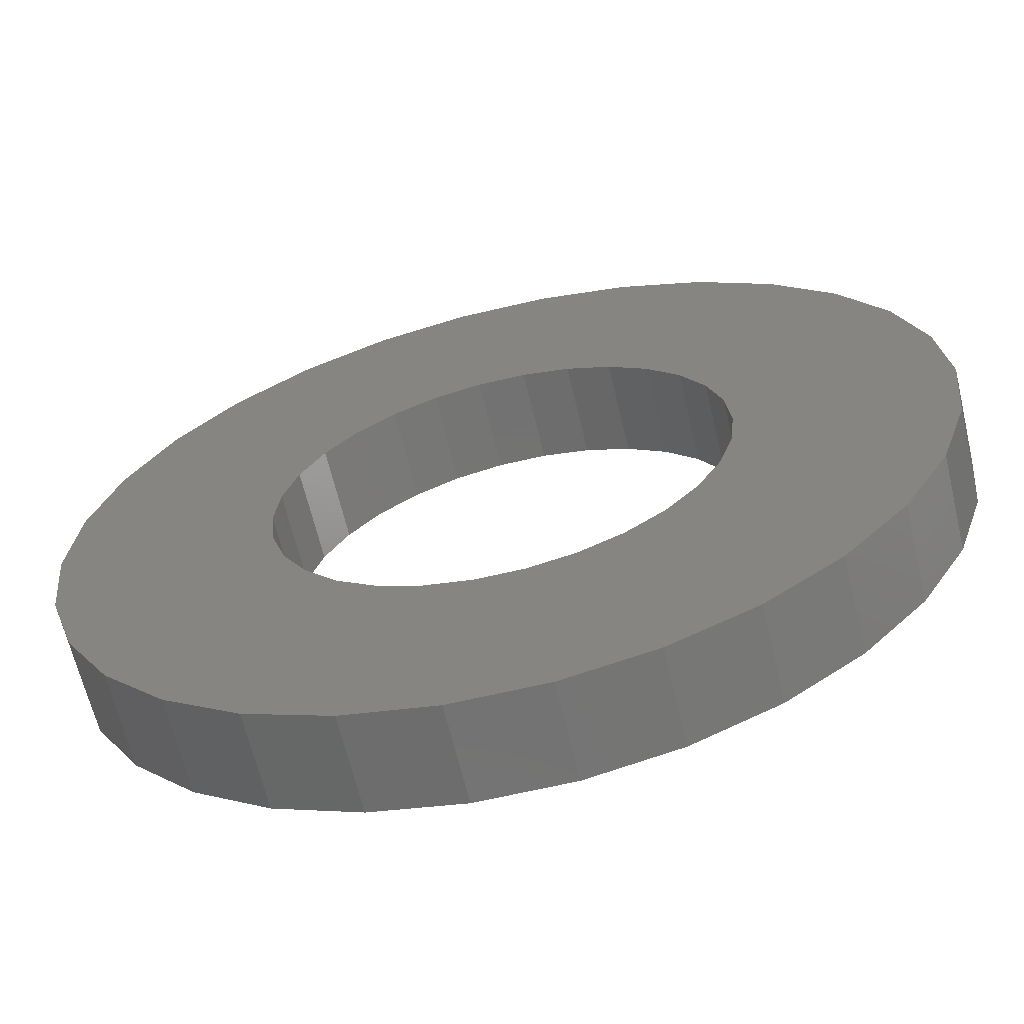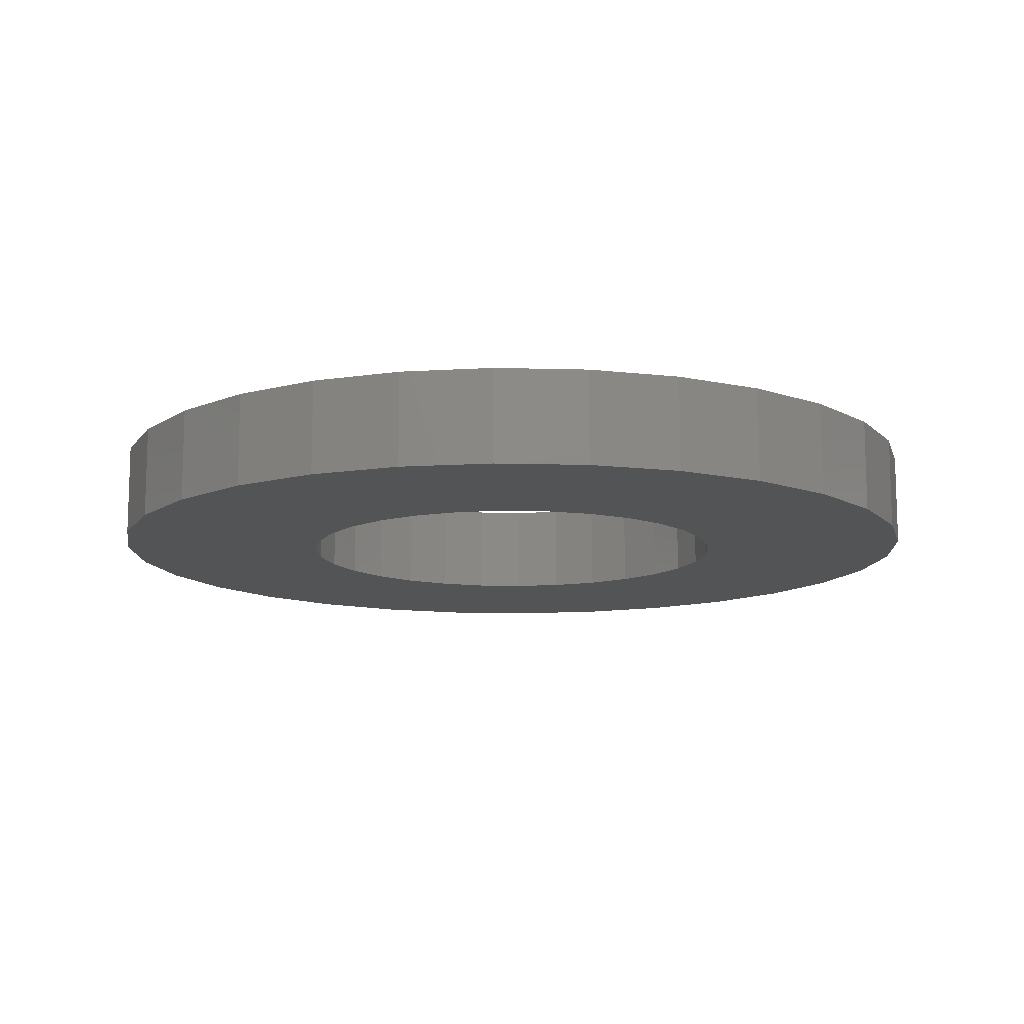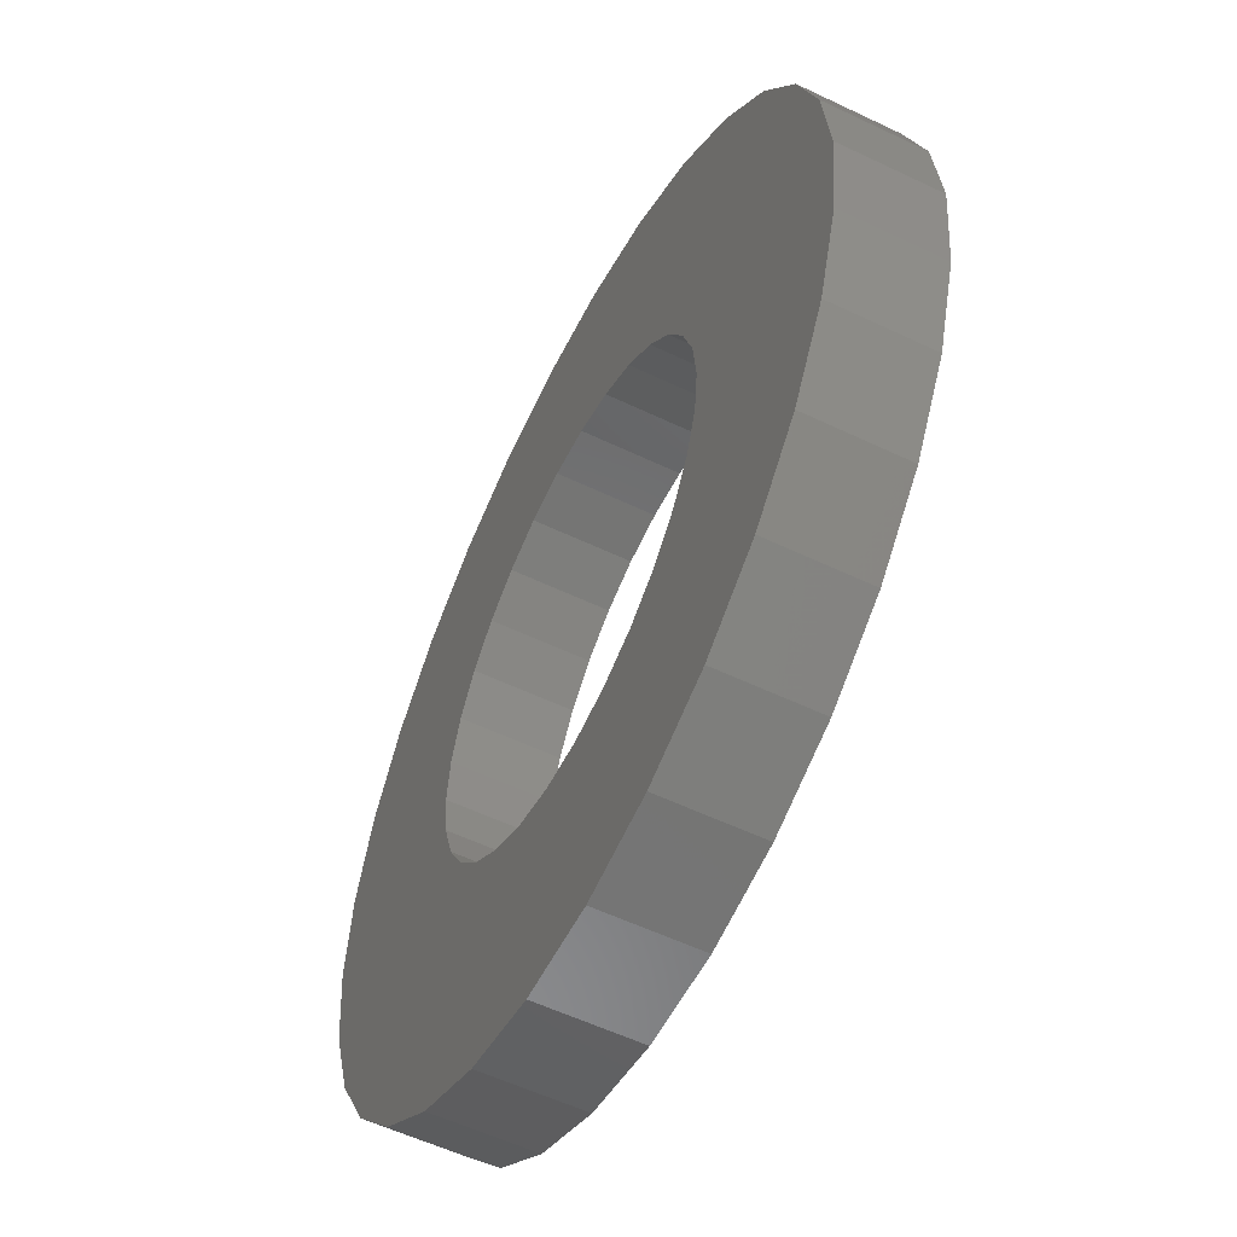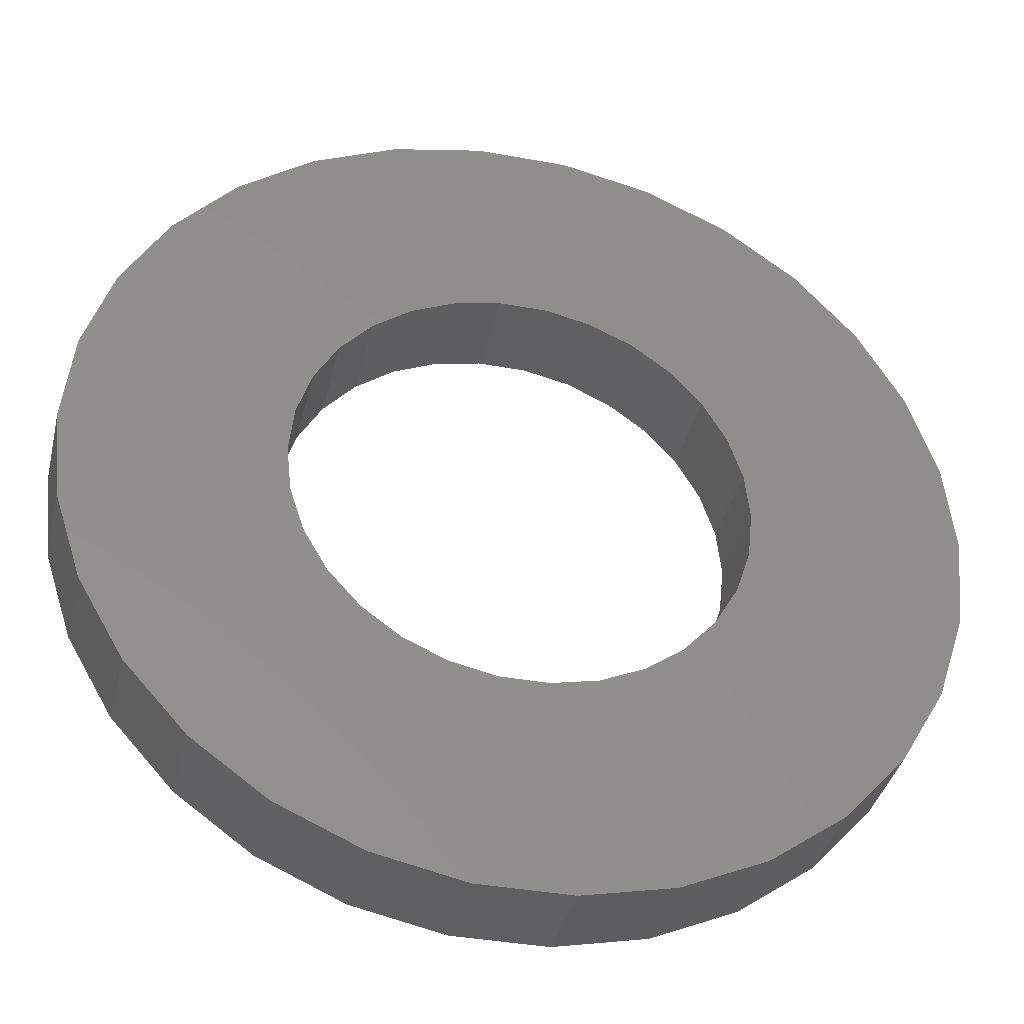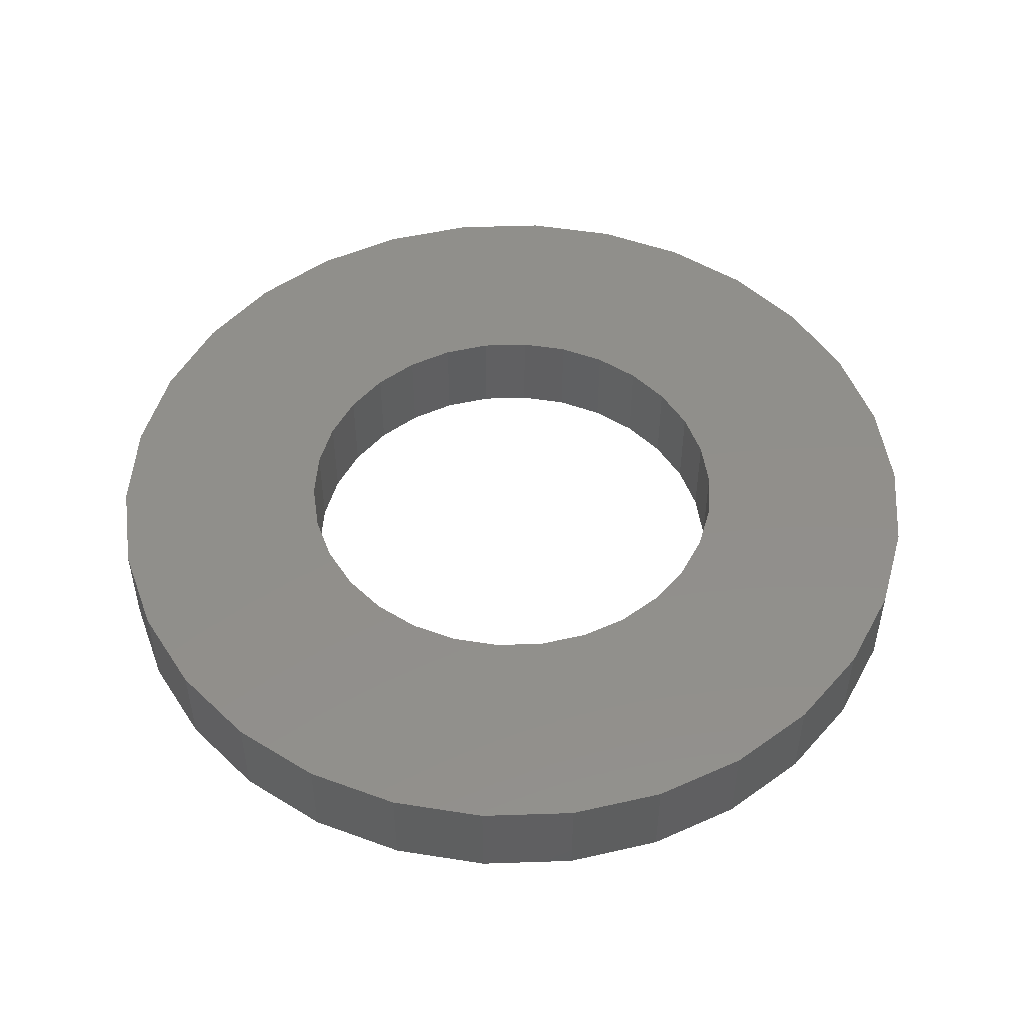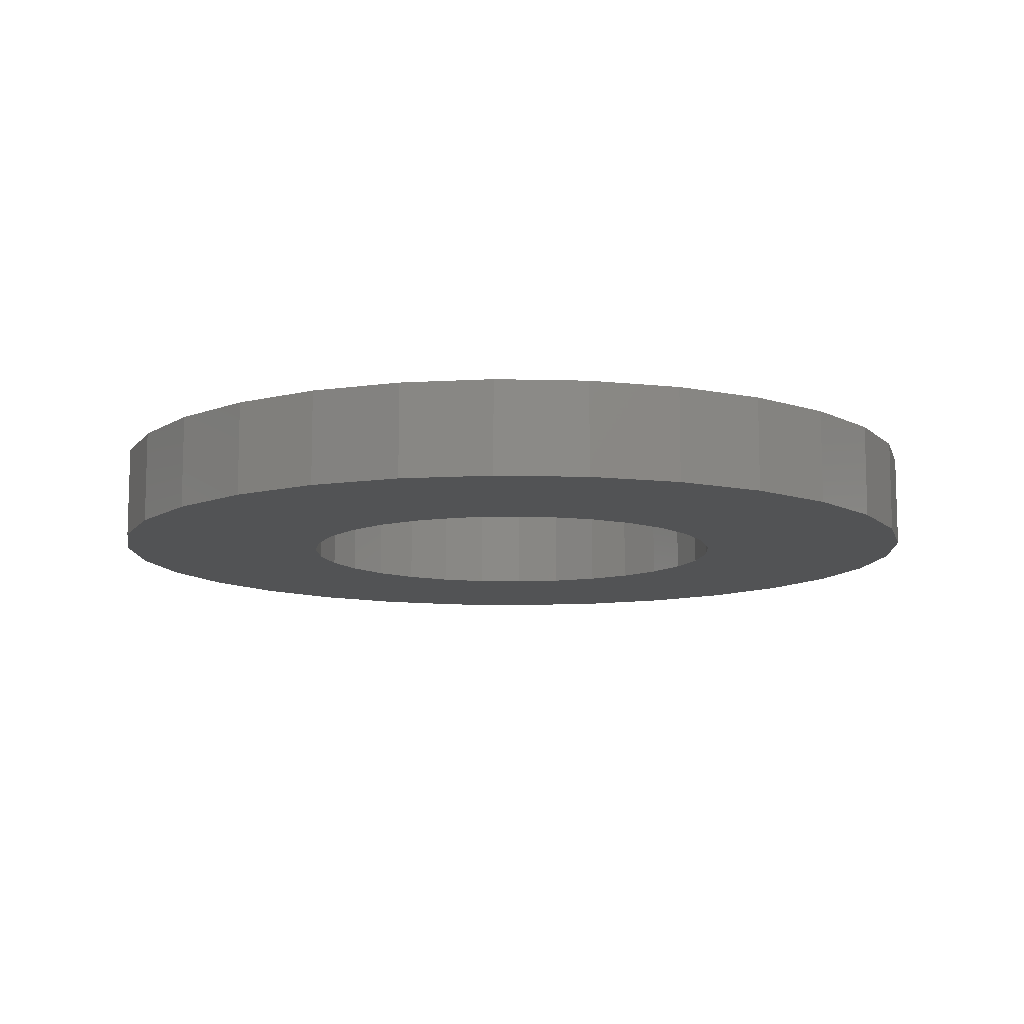
<metadata>
{"format":"stl","ext":"stl","renderer":"f3d","projection":"perspective","resolution":1024,"background":"white","views":[{"elev":-64.8,"azim":13.4,"up":"+Y"},{"elev":-12.1,"azim":-75.7,"up":"+Z"},{"elev":-56.3,"azim":-116.6,"up":"+Y"},{"elev":-37.7,"azim":166.7,"up":"+Y"},{"elev":50.1,"azim":-134.1,"up":"+Z"},{"elev":-10.6,"azim":116.3,"up":"+Z"}]}
</metadata>
<code>
# stl→obj: 120 verts, 240 faces
v 3.6 0 1.5
v 7 0 1.5
v 6.847 1.455 1.5
v 3.521 0.7485 1.5
v 6.395 2.847 1.5
v 6.847 -1.455 1.5
v 3.289 1.464 1.5
v 5.663 4.114 1.5
v 3.521 -0.7485 1.5
v 2.912 2.116 1.5
v 4.684 5.202 1.5
v 6.395 -2.847 1.5
v 3.289 -1.464 1.5
v 2.409 2.675 1.5
v 3.5 6.062 1.5
v 1.8 3.118 1.5
v 2.163 6.657 1.5
v 1.112 3.424 1.5
v 0.7317 6.962 1.5
v 0.3763 3.58 1.5
v -0.3763 3.58 1.5
v -0.7317 6.962 1.5
v -1.112 3.424 1.5
v -2.163 6.657 1.5
v -1.8 3.118 1.5
v -3.5 6.062 1.5
v -2.409 2.675 1.5
v -4.684 5.202 1.5
v -2.912 2.116 1.5
v -5.663 4.114 1.5
v -3.289 1.464 1.5
v -6.395 2.847 1.5
v 5.663 -4.114 1.5
v 2.912 -2.116 1.5
v 4.684 -5.202 1.5
v 2.409 -2.675 1.5
v 3.5 -6.062 1.5
v 1.8 -3.118 1.5
v 2.163 -6.657 1.5
v 1.112 -3.424 1.5
v 0.7317 -6.962 1.5
v 0.3763 -3.58 1.5
v -0.3763 -3.58 1.5
v -0.7317 -6.962 1.5
v -1.112 -3.424 1.5
v -2.163 -6.657 1.5
v -1.8 -3.118 1.5
v -3.5 -6.062 1.5
v -2.409 -2.675 1.5
v -4.684 -5.202 1.5
v -2.912 -2.116 1.5
v -5.663 -4.114 1.5
v -3.289 -1.464 1.5
v -6.395 -2.847 1.5
v -3.521 -0.7485 1.5
v -6.847 -1.455 1.5
v -3.6 0 1.5
v -3.521 0.7485 1.5
v -6.847 1.455 1.5
v -7 0 1.5
v 6.395 2.847 0
v 6.847 1.455 0
v 7 0 0
v 5.663 4.114 0
v 2.163 6.657 0
v 0.7317 6.962 0
v -5.663 -4.114 0
v -6.395 -2.847 0
v 6.847 -1.455 0
v -3.5 6.062 0
v -4.684 5.202 0
v 4.684 5.202 0
v 6.395 -2.847 0
v 3.5 6.062 0
v -0.7317 -6.962 0
v 0.7317 -6.962 0
v -2.163 -6.657 0
v -0.7317 6.962 0
v 5.663 -4.114 0
v -2.163 6.657 0
v 3.5 -6.062 0
v 4.684 -5.202 0
v 2.163 -6.657 0
v -5.663 4.114 0
v -7 0 0
v -6.847 1.455 0
v -6.847 -1.455 0
v -6.395 2.847 0
v -4.684 -5.202 0
v -3.5 -6.062 0
v 3.6 0 0
v 3.521 -0.7485 0
v 3.289 -1.464 0
v 3.521 0.7485 0
v 2.912 -2.116 0
v 3.289 1.464 0
v 2.409 -2.675 0
v 1.8 -3.118 0
v 1.112 -3.424 0
v 0.3763 -3.58 0
v -0.3763 -3.58 0
v -1.112 -3.424 0
v -1.8 -3.118 0
v -2.409 -2.675 0
v -2.912 -2.116 0
v -3.289 -1.464 0
v 2.912 2.116 0
v 2.409 2.675 0
v 1.8 3.118 0
v 1.112 3.424 0
v 0.3763 3.58 0
v -0.3763 3.58 0
v -1.112 3.424 0
v -1.8 3.118 0
v -2.409 2.675 0
v -2.912 2.116 0
v -3.289 1.464 0
v -3.521 0.7485 0
v -3.6 0 0
v -3.521 -0.7485 0
f 1 2 3
f 4 3 5
f 2 1 6
f 7 5 8
f 9 6 1
f 10 8 11
f 6 9 12
f 13 12 9
f 3 4 1
f 14 11 15
f 5 7 4
f 8 10 7
f 11 14 10
f 16 15 17
f 15 16 14
f 17 18 16
f 19 18 17
f 19 20 18
f 19 21 20
f 22 21 19
f 22 23 21
f 24 23 22
f 23 24 25
f 26 25 24
f 25 26 27
f 28 27 26
f 27 28 29
f 30 29 28
f 29 30 31
f 32 31 30
f 12 13 33
f 34 33 13
f 33 34 35
f 36 35 34
f 35 36 37
f 38 37 36
f 37 38 39
f 40 39 38
f 40 41 39
f 42 41 40
f 43 41 42
f 43 44 41
f 45 44 43
f 46 45 47
f 45 46 44
f 48 47 49
f 50 49 51
f 52 51 53
f 47 48 46
f 54 53 55
f 56 55 57
f 31 32 58
f 49 50 48
f 59 58 32
f 51 52 50
f 58 59 57
f 53 54 52
f 60 57 59
f 55 56 54
f 57 60 56
f 3 61 5
f 61 3 62
f 2 62 3
f 62 2 63
f 5 64 8
f 64 5 61
f 65 19 17
f 19 65 66
f 67 54 68
f 54 67 52
f 6 63 2
f 63 6 69
f 70 28 26
f 28 70 71
f 8 72 11
f 72 8 64
f 12 69 6
f 69 12 73
f 74 17 15
f 17 74 65
f 75 41 44
f 41 75 76
f 77 44 46
f 44 77 75
f 66 22 19
f 22 66 78
f 33 73 12
f 73 33 79
f 80 26 24
f 26 80 70
f 81 35 37
f 35 81 82
f 76 39 41
f 39 76 83
f 84 28 71
f 28 84 30
f 83 37 39
f 37 83 81
f 85 59 86
f 59 85 60
f 68 56 87
f 56 68 54
f 87 60 85
f 60 87 56
f 78 24 22
f 24 78 80
f 86 32 88
f 32 86 59
f 89 48 50
f 48 89 90
f 72 15 11
f 15 72 74
f 35 79 33
f 79 35 82
f 89 52 67
f 52 89 50
f 90 46 48
f 46 90 77
f 91 63 69
f 92 69 73
f 63 91 62
f 93 73 79
f 94 62 91
f 95 79 82
f 62 94 61
f 96 61 94
f 69 92 91
f 97 82 81
f 73 93 92
f 79 95 93
f 82 97 95
f 98 81 83
f 81 98 97
f 83 99 98
f 76 99 83
f 76 100 99
f 76 101 100
f 75 101 76
f 75 102 101
f 77 102 75
f 102 77 103
f 90 103 77
f 103 90 104
f 89 104 90
f 104 89 105
f 67 105 89
f 105 67 106
f 68 106 67
f 61 96 64
f 107 64 96
f 64 107 72
f 108 72 107
f 72 108 74
f 109 74 108
f 74 109 65
f 110 65 109
f 110 66 65
f 111 66 110
f 112 66 111
f 112 78 66
f 113 78 112
f 80 113 114
f 113 80 78
f 70 114 115
f 71 115 116
f 84 116 117
f 114 70 80
f 88 117 118
f 86 118 119
f 106 68 120
f 115 71 70
f 87 120 68
f 116 84 71
f 120 87 119
f 117 88 84
f 85 119 87
f 118 86 88
f 119 85 86
f 88 30 84
f 30 88 32
f 94 7 96
f 7 94 4
f 91 4 94
f 4 91 1
f 96 10 107
f 10 96 7
f 107 14 108
f 14 107 10
f 100 43 42
f 43 100 101
f 99 42 40
f 42 99 100
f 55 119 57
f 119 55 120
f 103 49 47
f 49 103 104
f 95 13 93
f 13 95 34
f 97 34 95
f 34 97 36
f 110 16 18
f 16 110 109
f 31 116 29
f 116 31 117
f 97 38 36
f 38 97 98
f 111 18 20
f 18 111 110
f 109 14 16
f 14 109 108
f 93 9 92
f 9 93 13
f 92 1 91
f 1 92 9
f 29 115 27
f 115 29 116
f 51 106 53
f 106 51 105
f 115 25 27
f 25 115 114
f 112 20 21
f 20 112 111
f 114 23 25
f 23 114 113
f 98 40 38
f 40 98 99
f 57 118 58
f 118 57 119
f 53 120 55
f 120 53 106
f 58 117 31
f 117 58 118
f 113 21 23
f 21 113 112
f 49 105 51
f 105 49 104
f 101 45 43
f 45 101 102
f 102 47 45
f 47 102 103

</code>
